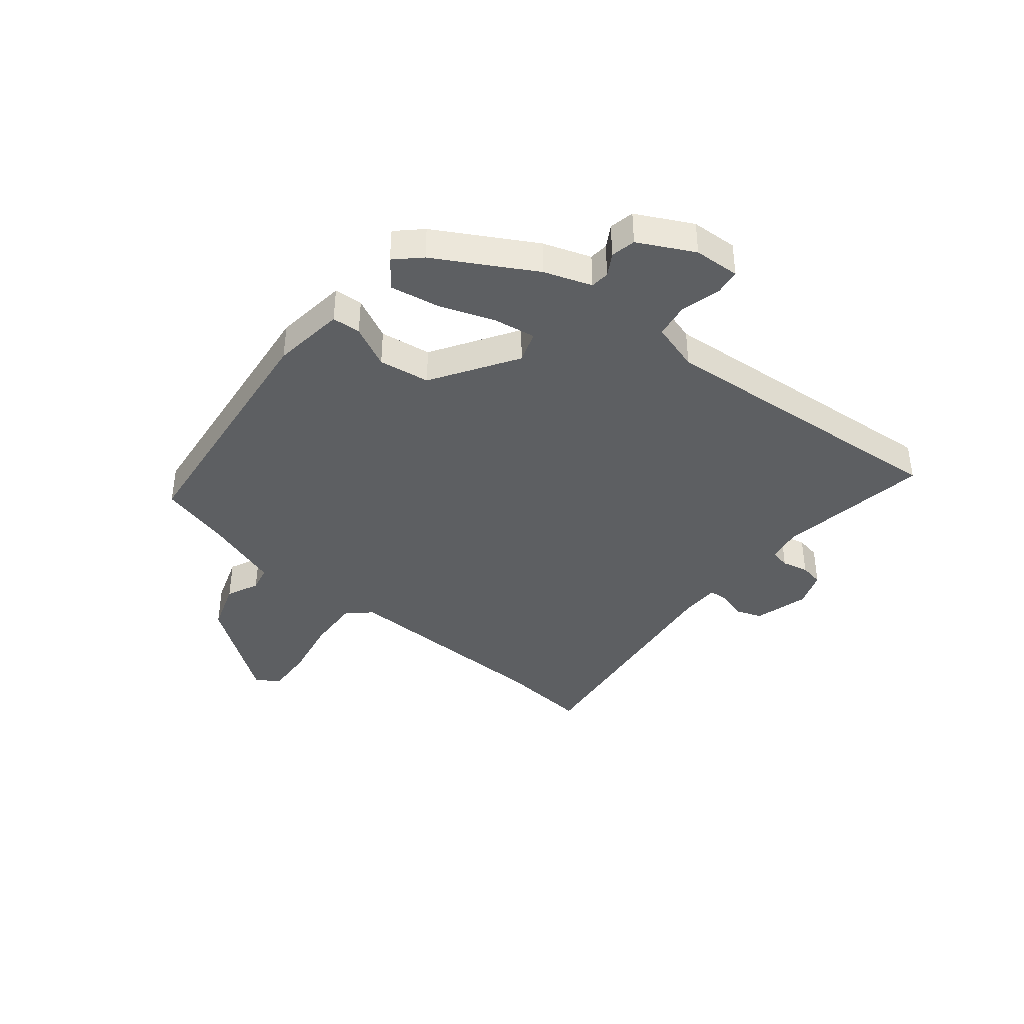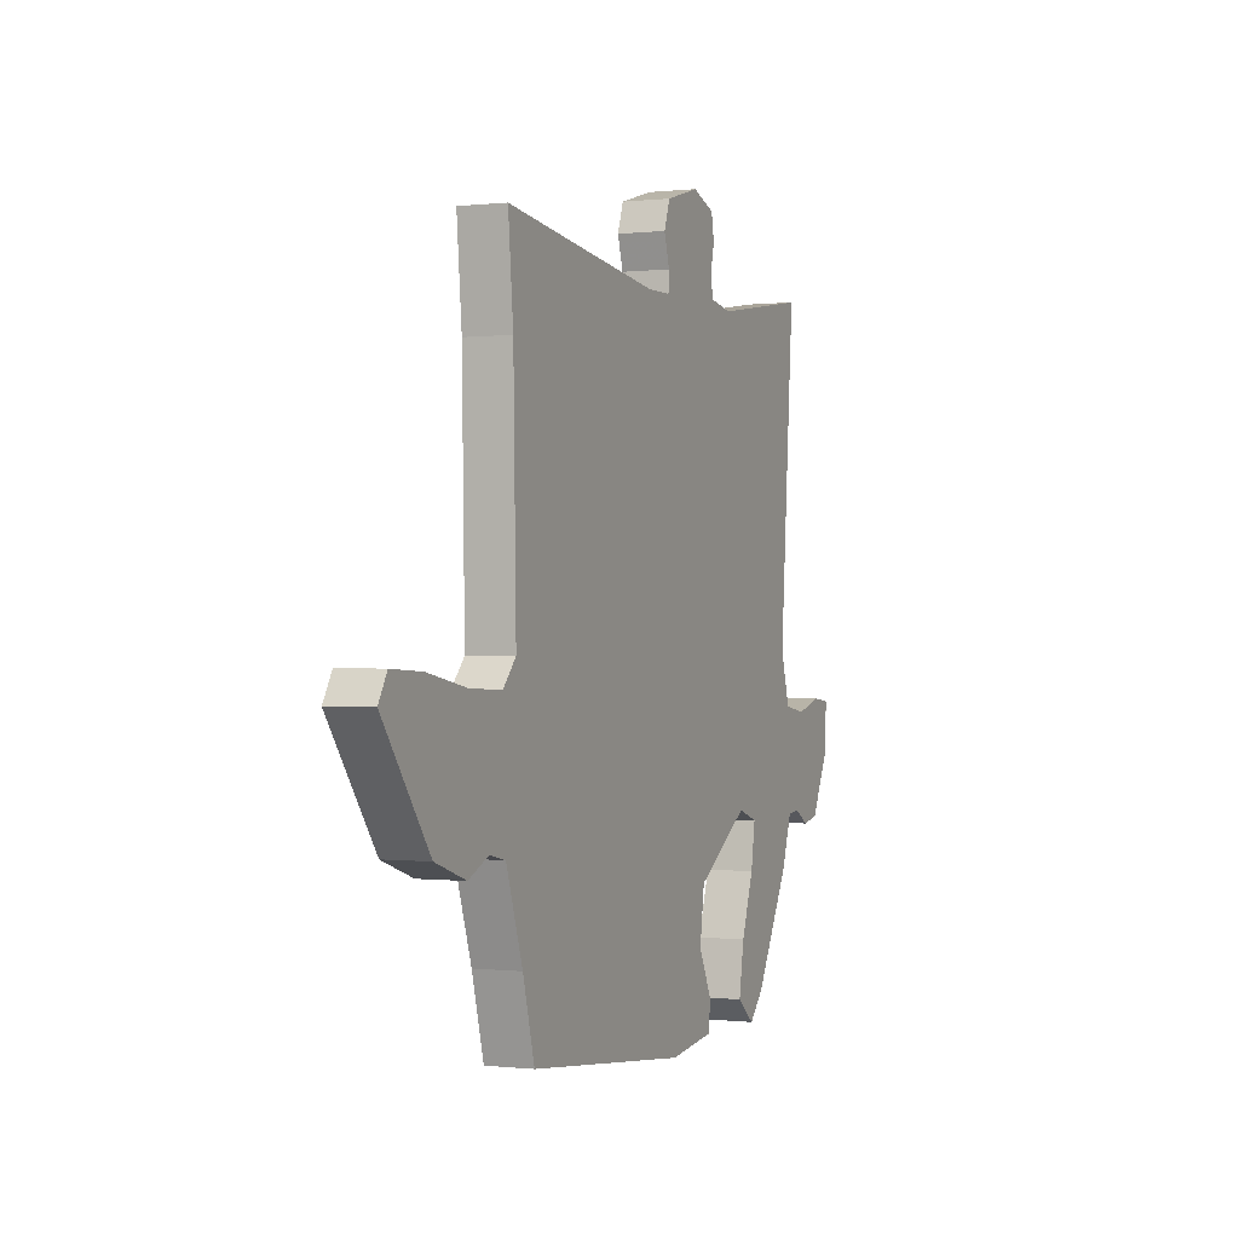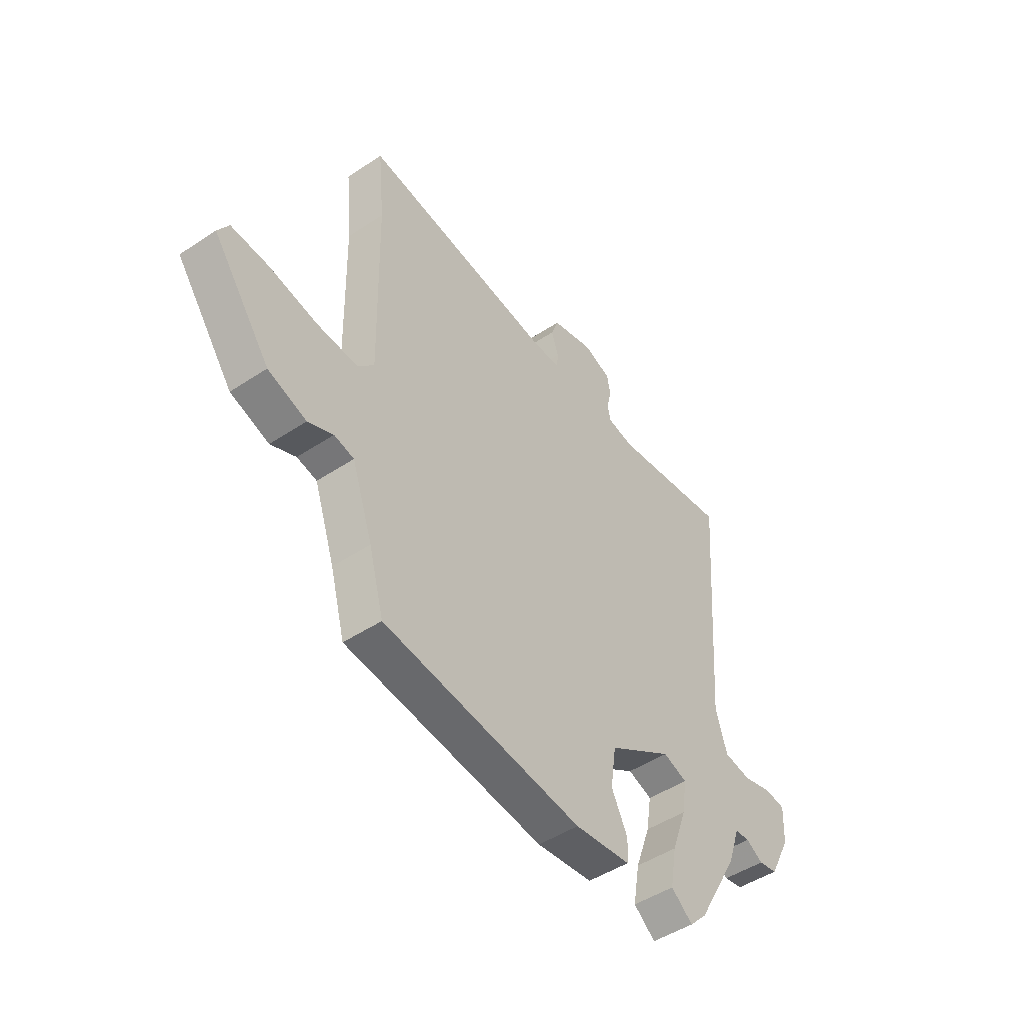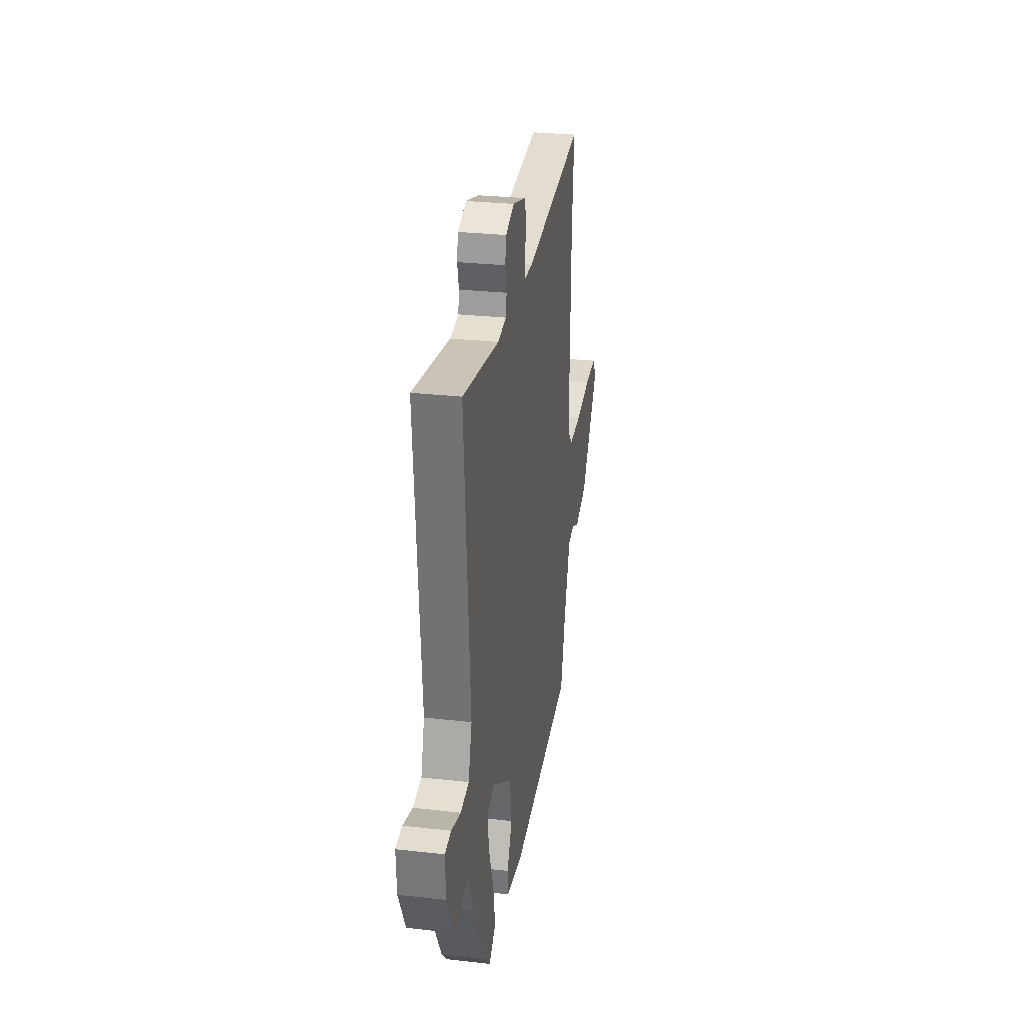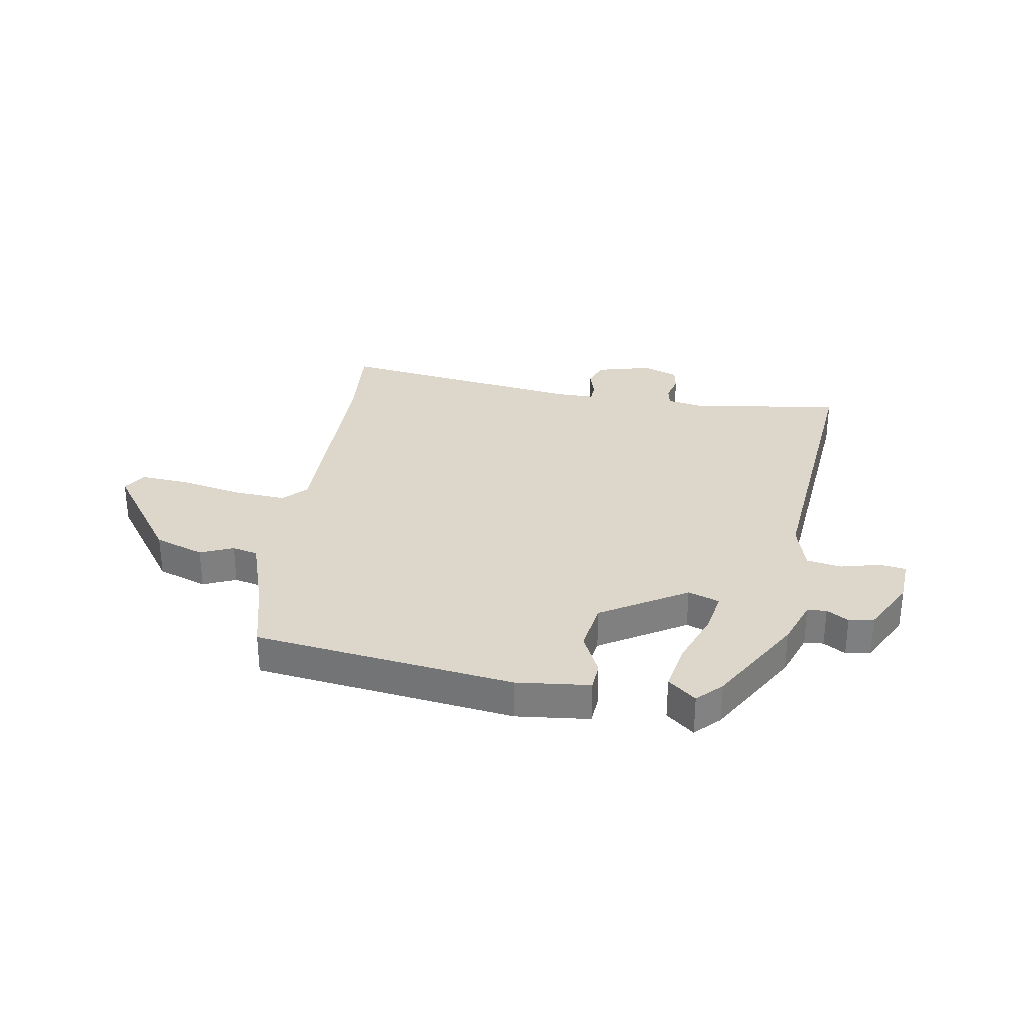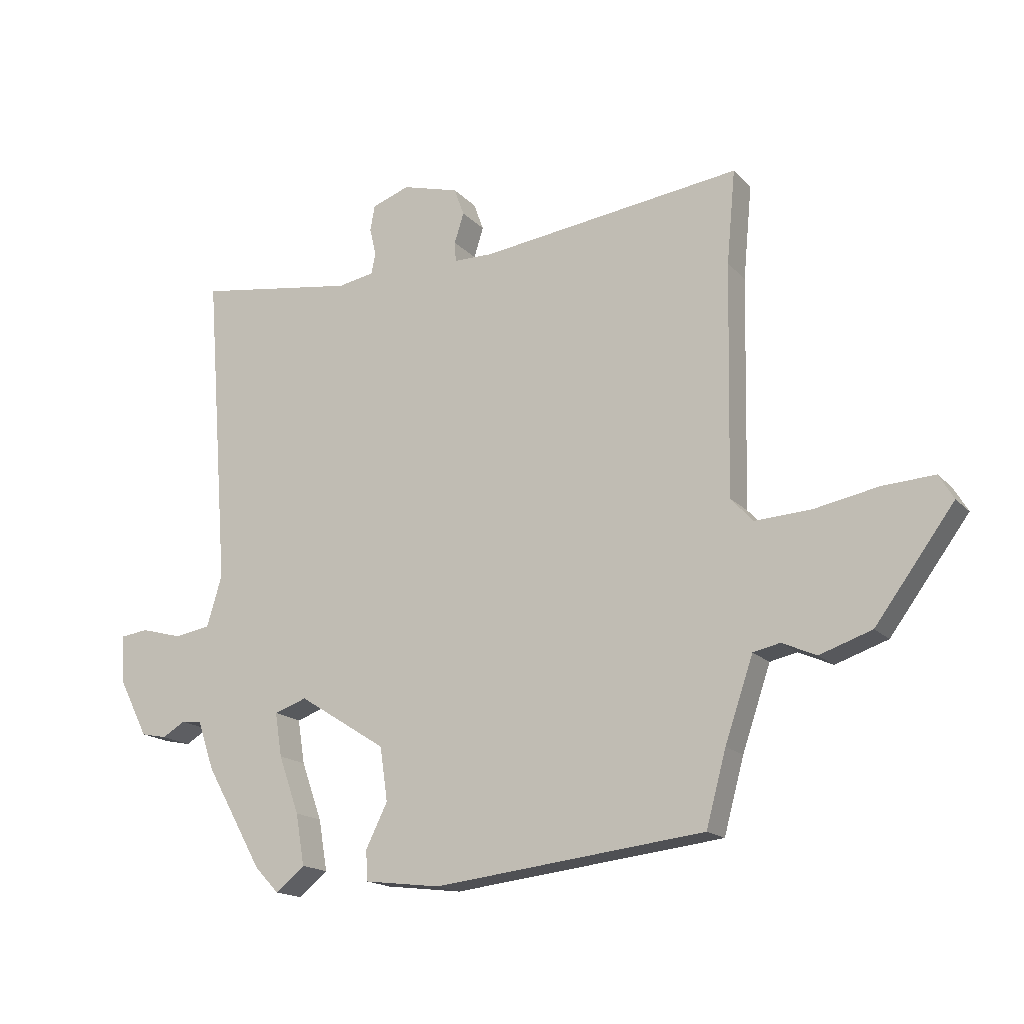
<metadata>
{"format":"obj","ext":"obj","renderer":"f3d","projection":"perspective","resolution":1024,"background":"white","views":[{"elev":-39.5,"azim":-129.1,"up":"+Y"},{"elev":-0.0,"azim":113.3,"up":"+Z"},{"elev":-48.0,"azim":126.6,"up":"+Z"},{"elev":28.4,"azim":-80.3,"up":"+Z"},{"elev":30.5,"azim":-169.7,"up":"+Y"},{"elev":-16.8,"azim":27.9,"up":"+Z"}]}
</metadata>
<code>
v -0.373 0.07 -0.479
v -0.471 0.07 -0.306
v -0.5 0.07 -0.222
v -0.534 0.07 -0.219
v -0.573 0.07 -0.242
v -0.617 0.07 -0.233
v -0.667 0.07 -0.135
v -0.671 0.07 -0.053
v -0.624 0.07 -0.047
v -0.554 0.07 -0.066
v -0.492 0.07 -0.056
v -0.466 0.07 0.031
v -0.508 0.07 0.57
v -0.235 0.07 0.528
v -0.173 0.07 0.539
v -0.166 0.07 0.575
v -0.177 0.07 0.622
v -0.169 0.07 0.665
v -0.105 0.07 0.688
v -0.008 0.07 0.661
v 0.009 0.07 0.614
v -0.007 0.07 0.563
v -0.005 0.07 0.529
v 0.062 0.07 0.528
v 0.508 0.07 0.584
v 0.493 0.07 0.425
v 0.485 0.07 0.034
v 0.523 0.07 -0.007
v 0.618 0.07 -0.002
v 0.728 0.07 0.019
v 0.816 0.07 0.024
v 0.841 0.07 -0.018
v 0.707 0.07 -0.199
v 0.618 0.07 -0.229
v 0.56 0.07 -0.203
v 0.514 0.07 -0.213
v 0.466 0.07 -0.353
v 0.432 0.07 -0.478
v -0.029 0.07 -0.531
v -0.159 0.07 -0.515
v -0.162 0.07 -0.464
v -0.125 0.07 -0.389
v -0.138 0.07 -0.298
v -0.288 0.07 -0.203
v -0.344 0.07 -0.222
v -0.332 0.07 -0.297
v -0.297 0.07 -0.395
v -0.282 0.07 -0.482
v -0.332 0.07 -0.522
v -0.373 0 -0.479
v -0.471 0 -0.306
v -0.5 0 -0.222
v -0.534 0 -0.219
v -0.573 0 -0.242
v -0.617 0 -0.233
v -0.667 0 -0.135
v -0.671 0 -0.053
v -0.624 0 -0.047
v -0.554 0 -0.066
v -0.492 0 -0.056
v -0.466 0 0.031
v -0.508 0 0.57
v -0.235 0 0.528
v -0.173 0 0.539
v -0.166 0 0.575
v -0.177 0 0.622
v -0.169 0 0.665
v -0.105 0 0.688
v -0.008 0 0.661
v 0.009 0 0.614
v -0.007 0 0.563
v -0.005 0 0.529
v 0.062 0 0.528
v 0.508 0 0.584
v 0.493 0 0.425
v 0.485 0 0.034
v 0.523 0 -0.007
v 0.618 0 -0.002
v 0.728 0 0.019
v 0.816 0 0.024
v 0.841 0 -0.018
v 0.707 0 -0.199
v 0.618 0 -0.229
v 0.56 0 -0.203
v 0.514 0 -0.213
v 0.466 0 -0.353
v 0.432 0 -0.478
v -0.029 0 -0.531
v -0.159 0 -0.515
v -0.162 0 -0.464
v -0.125 0 -0.389
v -0.138 0 -0.298
v -0.288 0 -0.203
v -0.344 0 -0.222
v -0.332 0 -0.297
v -0.297 0 -0.395
v -0.282 0 -0.482
v -0.332 0 -0.522
f 1 2 3
f 49 1 3
f 48 49 3
f 47 48 3
f 46 47 3
f 45 46 3
f 44 45 3 4
f 40 41 42
f 39 40 42
f 38 39 42
f 37 38 42
f 36 37 42 43
f 35 36 43 44
f 33 34 35
f 32 33 35
f 31 32 35
f 30 31 35
f 29 30 35
f 28 29 35 44
f 24 25 26
f 23 24 26 27
f 20 21 22
f 19 20 22
f 18 19 22
f 17 18 22
f 16 17 22
f 15 16 22 23
f 28 44 4
f 27 28 4
f 23 27 4
f 15 23 4
f 14 15 4
f 8 9 10
f 7 8 10
f 6 7 10
f 5 6 10
f 4 5 10
f 4 10 11
f 14 4 11 12
f 12 13 14
f 52 51 50
f 52 50 98
f 52 98 97
f 52 97 96
f 52 96 95
f 52 95 94
f 53 52 94 93
f 91 90 89
f 91 89 88
f 91 88 87
f 91 87 86
f 92 91 86 85
f 93 92 85 84
f 84 83 82
f 84 82 81
f 84 81 80
f 84 80 79
f 84 79 78
f 93 84 78 77
f 75 74 73
f 76 75 73 72
f 71 70 69
f 71 69 68
f 71 68 67
f 71 67 66
f 71 66 65
f 72 71 65 64
f 53 93 77
f 53 77 76
f 53 76 72
f 53 72 64
f 53 64 63
f 59 58 57
f 59 57 56
f 59 56 55
f 59 55 54
f 59 54 53
f 60 59 53
f 61 60 53 63
f 63 62 61
f 1 50 51 2
f 2 51 52 3
f 3 52 53 4
f 4 53 54 5
f 5 54 55 6
f 6 55 56 7
f 7 56 57 8
f 8 57 58 9
f 9 58 59 10
f 10 59 60 11
f 11 60 61 12
f 12 61 62 13
f 13 62 63 14
f 14 63 64 15
f 15 64 65 16
f 16 65 66 17
f 17 66 67 18
f 18 67 68 19
f 19 68 69 20
f 20 69 70 21
f 21 70 71 22
f 22 71 72 23
f 23 72 73 24
f 24 73 74 25
f 25 74 75 26
f 26 75 76 27
f 27 76 77 28
f 28 77 78 29
f 29 78 79 30
f 30 79 80 31
f 31 80 81 32
f 32 81 82 33
f 33 82 83 34
f 34 83 84 35
f 35 84 85 36
f 36 85 86 37
f 37 86 87 38
f 38 87 88 39
f 39 88 89 40
f 40 89 90 41
f 41 90 91 42
f 42 91 92 43
f 43 92 93 44
f 44 93 94 45
f 45 94 95 46
f 46 95 96 47
f 47 96 97 48
f 48 97 98 49
f 49 98 50 1

</code>
